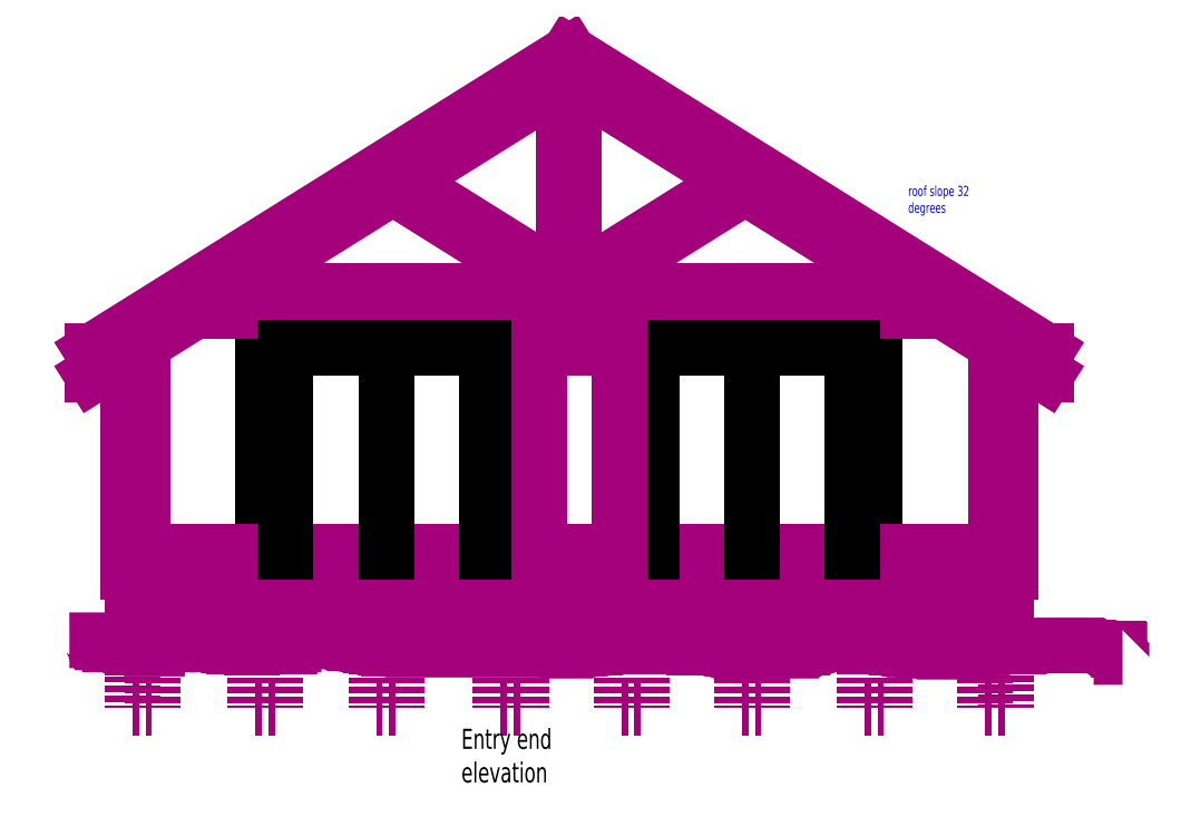
<metadata>
{"format":"dxf","ext":"dxf","renderer":"ezdxf+matplotlib","layout":"modelspace","background":"white","min_lineweight":24,"dpi":150}
</metadata>
<code>
0
SECTION
2
ENTITIES
0
LINE
8
0
10
1816
20
-230.1
30
0
11
2060
21
-230.1
31
0
0
LINE
8
0
10
2180
20
-230.1
30
0
11
2424
21
-230.1
31
0
0
LINE
8
0
10
1816
20
28.85
30
0
11
2060
21
28.85
31
0
0
LINE
8
0
10
1816
20
28.85
30
0
11
2060
21
28.85
31
0
0
LINE
8
0
10
2180
20
28.85
30
0
11
2424
21
28.85
31
0
0
LINE
8
0
10
1816
20
-230.1
30
0
11
1816
21
28.85
31
0
0
LINE
8
0
10
2060
20
-230.1
30
0
11
2060
21
28.85
31
0
0
LINE
8
0
10
2180
20
-230.1
30
0
11
2180
21
28.85
31
0
0
LINE
8
0
10
2424
20
-230.1
30
0
11
2424
21
28.85
31
0
0
LINE
8
deck
10
1696
20
-250.1
30
0
11
2544
21
-250.1
31
0
0
LINE
8
deck
10
1696
20
-270.1
30
0
11
2544
21
-270.1
31
0
0
LINE
8
deck
10
1696
20
-290.1
30
0
11
2544
21
-290.1
31
0
0
POINT
8
bogus
10
1696
20
-19.43
30
0
0
LINE
8
deck
10
1747
20
28.85
30
0
11
2493
21
28.85
31
0
0
LINE
8
deck
10
1779
20
48.85
30
0
11
2461
21
48.85
31
0
0
LINE
8
deck
10
1646
20
-10.67
30
0
11
2120
21
285.5
31
0
0
LINE
8
deck
10
1646
20
-34.25
30
0
11
2120
21
261.9
31
0
0
LINE
8
deck
10
2120
20
261.9
30
0
11
2594
21
-34.25
31
0
0
LINE
8
deck
10
2120
20
285.5
30
0
11
2594
21
-10.67
31
0
0
LWPOLYLINE
8
deck
90
680
70
0
10
1623
20
-298
10
1625
20
-298
10
1626
20
-298
10
1627
20
-298
10
1629
20
-298
10
1631
20
-298
10
1632
20
-298
10
1633
20
-298
10
1635
20
-298
10
1637
20
-298
10
1638
20
-298
10
1640
20
-298
10
1642
20
-298
10
1643
20
-298
10
1644
20
-298
10
1646
20
-300.1
10
1648
20
-300.1
10
1649
20
-300.1
10
1650
20
-300.1
10
1651
20
-300.1
10
1652
20
-300.1
10
1653
20
-300.1
10
1654
20
-300.1
10
1655
20
-301.1
10
1656
20
-301.1
10
1657
20
-301.1
10
1658
20
-301.1
10
1659
20
-301.1
10
1660
20
-301.1
10
1661
20
-301.1
10
1663
20
-301.1
10
1663
20
-302.2
10
1664
20
-302.2
10
1665
20
-302.2
10
1666
20
-302.2
10
1667
20
-302.2
10
1668
20
-303.2
10
1669
20
-303.2
10
1670
20
-303.2
10
1672
20
-303.2
10
1674
20
-304.3
10
1675
20
-304.3
10
1678
20
-305.3
10
1680
20
-305.3
10
1682
20
-305.3
10
1685
20
-305.3
10
1688
20
-305.3
10
1689
20
-306.3
10
1691
20
-306.3
10
1692
20
-306.3
10
1693
20
-306.3
10
1694
20
-306.3
10
1695
20
-306.3
10
1696
20
-306.3
10
1697
20
-306.3
10
1698
20
-306.3
10
1699
20
-306.3
10
1700
20
-306.3
10
1702
20
-306.3
10
1703
20
-306.3
10
1704
20
-306.3
10
1705
20
-306.3
10
1706
20
-306.3
10
1707
20
-306.3
10
1708
20
-306.3
10
1709
20
-306.3
10
1710
20
-306.3
10
1710
20
-304.3
10
1711
20
-304.3
10
1712
20
-304.3
10
1713
20
-303.2
10
1714
20
-303.2
10
1715
20
-303.2
10
1716
20
-302.2
10
1717
20
-302.2
10
1718
20
-302.2
10
1719
20
-302.2
10
1719
20
-301.1
10
1721
20
-301.1
10
1722
20
-301.1
10
1723
20
-300.1
10
1724
20
-300.1
10
1725
20
-300.1
10
1726
20
-300.1
10
1727
20
-300.1
10
1730
20
-300.1
10
1731
20
-300.1
10
1732
20
-299.1
10
1733
20
-299.1
10
1734
20
-299.1
10
1735
20
-299.1
10
1736
20
-299.1
10
1737
20
-299.1
10
1738
20
-299.1
10
1739
20
-299.1
10
1740
20
-299.1
10
1741
20
-299.1
10
1742
20
-299.1
10
1743
20
-299.1
10
1744
20
-299.1
10
1745
20
-299.1
10
1746
20
-299.1
10
1747
20
-299.1
10
1749
20
-299.1
10
1751
20
-299.1
10
1752
20
-301.1
10
1753
20
-301.1
10
1754
20
-301.1
10
1755
20
-302.2
10
1756
20
-302.2
10
1759
20
-302.2
10
1760
20
-302.2
10
1761
20
-302.2
10
1762
20
-302.2
10
1763
20
-302.2
10
1764
20
-302.2
10
1765
20
-302.2
10
1766
20
-303.2
10
1767
20
-303.2
10
1768
20
-303.2
10
1769
20
-303.2
10
1770
20
-303.2
10
1771
20
-304.3
10
1772
20
-304.3
10
1773
20
-304.3
10
1775
20
-304.3
10
1776
20
-304.3
10
1777
20
-304.3
10
1778
20
-304.3
10
1779
20
-304.3
10
1780
20
-304.3
10
1782
20
-304.3
10
1783
20
-304.3
10
1784
20
-304.3
10
1786
20
-304.3
10
1788
20
-304.3
10
1789
20
-305.3
10
1790
20
-305.3
10
1791
20
-305.3
10
1792
20
-305.3
10
1793
20
-305.3
10
1794
20
-305.3
10
1795
20
-305.3
10
1796
20
-305.3
10
1797
20
-305.3
10
1798
20
-305.3
10
1799
20
-305.3
10
1800
20
-305.3
10
1801
20
-305.3
10
1802
20
-305.3
10
1803
20
-305.3
10
1804
20
-305.3
10
1804
20
-303.2
10
1805
20
-303.2
10
1806
20
-303.2
10
1807
20
-303.2
10
1809
20
-303.2
10
1811
20
-303.2
10
1812
20
-302.2
10
1814
20
-302.2
10
1815
20
-302.2
10
1816
20
-302.2
10
1817
20
-302.2
10
1819
20
-302.2
10
1821
20
-302.2
10
1823
20
-304.3
10
1826
20
-304.3
10
1827
20
-304.3
10
1828
20
-304.3
10
1829
20
-304.3
10
1830
20
-304.3
10
1831
20
-304.3
10
1832
20
-304.3
10
1833
20
-304.3
10
1835
20
-304.3
10
1836
20
-304.3
10
1837
20
-304.3
10
1838
20
-304.3
10
1839
20
-304.3
10
1840
20
-304.3
10
1842
20
-304.3
10
1842
20
-302.2
10
1843
20
-302.2
10
1844
20
-302.2
10
1845
20
-302.2
10
1846
20
-302.2
10
1846
20
-301.1
10
1847
20
-301.1
10
1848
20
-301.1
10
1849
20
-300.1
10
1850
20
-300.1
10
1851
20
-300.1
10
1852
20
-300.1
10
1853
20
-300.1
10
1854
20
-300.1
10
1855
20
-300.1
10
1858
20
-300.1
10
1859
20
-300.1
10
1861
20
-300.1
10
1864
20
-299.1
10
1866
20
-299.1
10
1868
20
-299.1
10
1872
20
-299.1
10
1875
20
-299.1
10
1877
20
-299.1
10
1880
20
-299.1
10
1882
20
-299.1
10
1885
20
-299.1
10
1888
20
-301.1
10
1891
20
-301.1
10
1898
20
-302.2
10
1900
20
-302.2
10
1905
20
-302.2
10
1906
20
-302.2
10
1907
20
-303.2
10
1908
20
-303.2
10
1909
20
-303.2
10
1910
20
-303.2
10
1911
20
-303.2
10
1912
20
-303.2
10
1913
20
-303.2
10
1914
20
-303.2
10
1916
20
-303.2
10
1917
20
-303.2
10
1918
20
-304.3
10
1919
20
-304.3
10
1920
20
-304.3
10
1921
20
-305.3
10
1922
20
-305.3
10
1923
20
-305.3
10
1924
20
-306.3
10
1927
20
-306.3
10
1928
20
-306.3
10
1929
20
-306.3
10
1932
20
-306.3
10
1935
20
-306.3
10
1937
20
-306.3
10
1939
20
-306.3
10
1942
20
-306.3
10
1944
20
-307.4
10
1945
20
-307.4
10
1946
20
-307.4
10
1947
20
-307.4
10
1948
20
-307.4
10
1949
20
-307.4
10
1950
20
-307.4
10
1951
20
-307.4
10
1952
20
-307.4
10
1954
20
-307.4
10
1956
20
-307.4
10
1957
20
-307.4
10
1958
20
-307.4
10
1959
20
-307.4
10
1960
20
-307.4
10
1962
20
-307.4
10
1963
20
-307.4
10
1964
20
-307.4
10
1965
20
-307.4
10
1966
20
-307.4
10
1967
20
-307.4
10
1968
20
-307.4
10
1969
20
-307.4
10
1970
20
-307.4
10
1971
20
-307.4
10
1972
20
-307.4
10
1973
20
-307.4
10
1975
20
-307.4
10
1977
20
-307.4
10
1980
20
-307.4
10
1983
20
-307.4
10
1986
20
-307.4
10
1988
20
-307.4
10
1990
20
-307.4
10
1992
20
-307.4
10
1995
20
-307.4
10
1998
20
-307.4
10
2000
20
-307.4
10
2003
20
-307.4
10
2005
20
-307.4
10
2007
20
-307.4
10
2010
20
-307.4
10
2011
20
-307.4
10
2012
20
-307.4
10
2014
20
-307.4
10
2015
20
-307.4
10
2016
20
-307.4
10
2017
20
-307.4
10
2018
20
-307.4
10
2020
20
-307.4
10
2022
20
-307.4
10
2023
20
-307.4
10
2025
20
-307.4
10
2026
20
-307.4
10
2028
20
-307.4
10
2029
20
-307.4
10
2030
20
-307.4
10
2031
20
-307.4
10
2032
20
-307.4
10
2033
20
-307.4
10
2034
20
-307.4
10
2035
20
-307.4
10
2036
20
-307.4
10
2038
20
-307.4
10
2040
20
-307.4
10
2043
20
-307.4
10
2045
20
-307.4
10
2048
20
-307.4
10
2051
20
-307.4
10
2054
20
-307.4
10
2056
20
-307.4
10
2059
20
-307.4
10
2061
20
-307.4
10
2066
20
-307.4
10
2069
20
-307.4
10
2071
20
-307.4
10
2073
20
-307.4
10
2075
20
-307.4
10
2077
20
-307.4
10
2079
20
-307.4
10
2081
20
-307.4
10
2083
20
-307.4
10
2086
20
-307.4
10
2088
20
-307.4
10
2091
20
-307.4
10
2092
20
-307.4
10
2095
20
-307.4
10
2096
20
-307.4
10
2098
20
-307.4
10
2099
20
-307.4
10
2101
20
-308.4
10
2102
20
-308.4
10
2103
20
-308.4
10
2104
20
-308.4
10
2105
20
-308.4
10
2106
20
-308.4
10
2107
20
-308.4
10
2108
20
-308.4
10
2109
20
-308.4
10
2110
20
-308.4
10
2111
20
-308.4
10
2112
20
-308.4
10
2114
20
-308.4
10
2116
20
-308.4
10
2118
20
-308.4
10
2120
20
-308.4
10
2123
20
-308.4
10
2124
20
-308.4
10
2125
20
-308.4
10
2127
20
-308.4
10
2128
20
-308.4
10
2129
20
-308.4
10
2131
20
-308.4
10
2134
20
-308.4
10
2136
20
-308.4
10
2140
20
-306.3
10
2144
20
-306.3
10
2147
20
-306.3
10
2150
20
-306.3
10
2153
20
-306.3
10
2156
20
-305.3
10
2159
20
-305.3
10
2161
20
-305.3
10
2163
20
-305.3
10
2165
20
-305.3
10
2166
20
-305.3
10
2168
20
-304.3
10
2169
20
-304.3
10
2170
20
-304.3
10
2171
20
-304.3
10
2173
20
-304.3
10
2174
20
-303.2
10
2175
20
-303.2
10
2176
20
-303.2
10
2179
20
-303.2
10
2181
20
-303.2
10
2182
20
-303.2
10
2183
20
-303.2
10
2185
20
-303.2
10
2186
20
-303.2
10
2187
20
-303.2
10
2189
20
-303.2
10
2191
20
-303.2
10
2192
20
-303.2
10
2194
20
-303.2
10
2196
20
-303.2
10
2199
20
-303.2
10
2200
20
-303.2
10
2202
20
-303.2
10
2208
20
-303.2
10
2212
20
-303.2
10
2214
20
-303.2
10
2216
20
-303.2
10
2218
20
-303.2
10
2221
20
-303.2
10
2223
20
-303.2
10
2224
20
-303.2
10
2226
20
-303.2
10
2227
20
-303.2
10
2230
20
-303.2
10
2231
20
-303.2
10
2232
20
-303.2
10
2234
20
-305.3
10
2236
20
-305.3
10
2237
20
-305.3
10
2238
20
-305.3
10
2240
20
-305.3
10
2242
20
-305.3
10
2244
20
-305.3
10
2246
20
-305.3
10
2248
20
-305.3
10
2250
20
-305.3
10
2252
20
-305.3
10
2256
20
-305.3
10
2259
20
-306.3
10
2260
20
-306.3
10
2263
20
-306.3
10
2266
20
-307.4
10
2268
20
-307.4
10
2271
20
-307.4
10
2274
20
-307.4
10
2275
20
-308.4
10
2276
20
-308.4
10
2277
20
-308.4
10
2278
20
-308.4
10
2279
20
-308.4
10
2280
20
-308.4
10
2281
20
-308.4
10
2282
20
-308.4
10
2283
20
-308.4
10
2284
20
-308.4
10
2285
20
-308.4
10
2287
20
-308.4
10
2288
20
-308.4
10
2290
20
-308.4
10
2292
20
-308.4
10
2295
20
-308.4
10
2297
20
-308.4
10
2298
20
-308.4
10
2300
20
-308.4
10
2302
20
-308.4
10
2303
20
-308.4
10
2304
20
-308.4
10
2305
20
-308.4
10
2307
20
-308.4
10
2309
20
-308.4
10
2312
20
-308.4
10
2313
20
-308.4
10
2318
20
-308.4
10
2320
20
-308.4
10
2321
20
-308.4
10
2323
20
-308.4
10
2325
20
-308.4
10
2326
20
-308.4
10
2327
20
-308.4
10
2329
20
-308.4
10
2330
20
-308.4
10
2331
20
-308.4
10
2333
20
-308.4
10
2334
20
-308.4
10
2335
20
-308.4
10
2337
20
-308.4
10
2339
20
-308.4
10
2340
20
-308.4
10
2341
20
-308.4
10
2343
20
-308.4
10
2344
20
-308.4
10
2346
20
-308.4
10
2347
20
-308.4
10
2348
20
-308.4
10
2350
20
-308.4
10
2351
20
-308.4
10
2353
20
-308.4
10
2354
20
-308.4
10
2355
20
-308.4
10
2356
20
-308.4
10
2358
20
-306.3
10
2360
20
-306.3
10
2361
20
-306.3
10
2362
20
-306.3
10
2363
20
-306.3
10
2365
20
-305.3
10
2366
20
-305.3
10
2367
20
-305.3
10
2368
20
-304.3
10
2369
20
-304.3
10
2370
20
-304.3
10
2371
20
-304.3
10
2374
20
-303.2
10
2375
20
-303.2
10
2376
20
-303.2
10
2378
20
-303.2
10
2381
20
-302.2
10
2382
20
-301.1
10
2384
20
-301.1
10
2388
20
-301.1
10
2390
20
-301.1
10
2391
20
-301.1
10
2393
20
-301.1
10
2394
20
-301.1
10
2398
20
-301.1
10
2399
20
-301.1
10
2402
20
-301.1
10
2403
20
-301.1
10
2404
20
-301.1
10
2405
20
-301.1
10
2406
20
-301.1
10
2407
20
-301.1
10
2408
20
-301.1
10
2409
20
-301.1
10
2411
20
-301.1
10
2412
20
-301.1
10
2413
20
-301.1
10
2415
20
-301.1
10
2416
20
-303.2
10
2417
20
-303.2
10
2419
20
-303.2
10
2420
20
-303.2
10
2422
20
-304.3
10
2423
20
-304.3
10
2424
20
-304.3
10
2426
20
-304.3
10
2427
20
-304.3
10
2428
20
-304.3
10
2430
20
-305.3
10
2431
20
-305.3
10
2432
20
-305.3
10
2433
20
-305.3
10
2434
20
-305.3
10
2435
20
-305.3
10
2438
20
-305.3
10
2440
20
-305.3
10
2441
20
-305.3
10
2442
20
-306.3
10
2443
20
-306.3
10
2446
20
-306.3
10
2447
20
-307.4
10
2448
20
-307.4
10
2450
20
-307.4
10
2452
20
-307.4
10
2454
20
-308.4
10
2456
20
-308.4
10
2459
20
-308.4
10
2461
20
-308.4
10
2462
20
-308.4
10
2463
20
-308.4
10
2464
20
-308.4
10
2466
20
-308.4
10
2467
20
-308.4
10
2468
20
-308.4
10
2469
20
-308.4
10
2470
20
-308.4
10
2471
20
-308.4
10
2473
20
-308.4
10
2474
20
-308.4
10
2476
20
-308.4
10
2477
20
-309.4
10
2478
20
-309.4
10
2480
20
-309.4
10
2482
20
-309.4
10
2483
20
-309.4
10
2486
20
-309.4
10
2487
20
-309.4
10
2489
20
-309.4
10
2491
20
-309.4
10
2492
20
-309.4
10
2494
20
-309.4
10
2495
20
-309.4
10
2498
20
-309.4
10
2499
20
-309.4
10
2501
20
-309.4
10
2502
20
-309.4
10
2503
20
-309.4
10
2504
20
-309.4
10
2506
20
-309.4
10
2508
20
-309.4
10
2510
20
-309.4
10
2511
20
-309.4
10
2512
20
-309.4
10
2515
20
-309.4
10
2516
20
-309.4
10
2518
20
-309.4
10
2520
20
-309.4
10
2521
20
-309.4
10
2522
20
-309.4
10
2522
20
-307.4
10
2523
20
-307.4
10
2524
20
-307.4
10
2525
20
-307.4
10
2526
20
-307.4
10
2527
20
-306.3
10
2528
20
-306.3
10
2529
20
-306.3
10
2530
20
-306.3
10
2531
20
-306.3
10
2532
20
-306.3
10
2533
20
-305.3
10
2535
20
-305.3
10
2536
20
-305.3
10
2537
20
-305.3
10
2539
20
-305.3
10
2540
20
-305.3
10
2542
20
-305.3
10
2544
20
-305.3
10
2547
20
-305.3
10
2549
20
-305.3
10
2551
20
-305.3
10
2553
20
-304.3
10
2554
20
-304.3
10
2555
20
-304.3
10
2556
20
-304.3
10
2557
20
-304.3
10
2558
20
-304.3
10
2559
20
-304.3
10
2561
20
-304.3
10
2563
20
-304.3
10
2564
20
-304.3
10
2565
20
-304.3
10
2566
20
-304.3
10
2567
20
-304.3
10
2570
20
-304.3
10
2572
20
-304.3
10
2573
20
-304.3
10
2575
20
-304.3
10
2576
20
-304.3
10
2577
20
-304.3
10
2578
20
-304.3
10
2580
20
-304.3
10
2581
20
-304.3
10
2582
20
-304.3
10
2583
20
-304.3
10
2584
20
-304.3
10
2586
20
-304.3
10
2587
20
-304.3
10
2589
20
-303.2
10
2592
20
-303.2
10
2594
20
-303.2
10
2595
20
-303.2
10
2596
20
-303.2
10
2598
20
-303.2
10
2599
20
-303.2
10
2600
20
-303.2
10
2601
20
-303.2
10
2603
20
-303.2
10
2605
20
-303.2
10
2606
20
-303.2
10
2608
20
-303.2
10
2610
20
-303.2
10
2611
20
-303.2
10
2612
20
-303.2
10
2614
20
-303.2
10
2617
20
-303.2
10
2619
20
-303.2
10
2621
20
-303.2
10
2624
20
-303.2
10
2627
20
-303.2
10
2630
20
-303.2
10
2631
20
-303.2
10
2632
20
-303.2
10
2633
20
-303.2
10
2634
20
-303.2
10
2635
20
-303.2
10
2636
20
-303.2
10
2640
20
-303.2
10
2643
20
-303.2
10
2646
20
-305.3
10
2649
20
-305.3
10
2658
20
-305.3
10
2661
20
-306.3
10
2664
20
-306.3
10
2665
20
-306.3
10
2666
20
-306.3
10
2666
20
-307.4
10
2667
20
-307.4
10
2667
20
-308.4
10
2668
20
-310.5
10
2668
20
-311.5
10
2669
20
-312.6
10
2669
20
-313.6
10
2669
20
-314.6
10
2670
20
-314.6
0
LINE
8
deck
10
2534
20
-230.1
30
0
11
2534
21
-365.1
31
0
0
LINE
8
deck
10
2434
20
-230.1
30
0
11
2434
21
-365.1
31
0
0
LINE
8
deck
10
2414
20
-230.1
30
0
11
2414
21
-365.1
31
0
0
LINE
8
deck
10
2312
20
-230.1
30
0
11
2312
21
-365.1
31
0
0
LINE
8
deck
10
2292
20
-230.1
30
0
11
2292
21
-365.1
31
0
0
LINE
8
deck
10
2192
20
-230.1
30
0
11
2192
21
-365.1
31
0
0
LINE
8
deck
10
2172
20
-230.1
30
0
11
2172
21
-365.1
31
0
0
LINE
8
deck
10
2072
20
-230.1
30
0
11
2072
21
-365.1
31
0
0
LINE
8
deck
10
2052
20
-230.1
30
0
11
2052
21
-365.1
31
0
0
LINE
8
deck
10
1948
20
-230.1
30
0
11
1948
21
-365.1
31
0
0
LINE
8
deck
10
1928
20
-230.1
30
0
11
1928
21
-365.1
31
0
0
LINE
8
deck
10
1828
20
-230.1
30
0
11
1828
21
-365.1
31
0
0
LINE
8
deck
10
1808
20
-230.1
30
0
11
1808
21
-365.1
31
0
0
LINE
8
deck
10
1706
20
-230.1
30
0
11
1706
21
-365.1
31
0
0
LINE
8
deck
10
1681
20
-210.1
30
0
11
2559
21
-210.1
31
0
0
LINE
8
deck
10
1681
20
-230.1
30
0
11
2559
21
-230.1
31
0
0
LINE
8
deck
10
2559
20
-230.1
30
0
11
2559
21
-12.38
31
0
0
LINE
8
deck
10
2544
20
-3.009
30
0
11
2544
21
-210.1
31
0
0
LINE
8
deck
10
1681
20
-230.1
30
0
11
1681
21
-12.38
31
0
0
LINE
8
deck
10
1696
20
-3.009
30
0
11
1696
21
-210.1
31
0
0
LINE
8
deck
10
2594
20
-34.25
30
0
11
2594
21
-10.67
31
0
0
LINE
8
deck
10
1646
20
-34.25
30
0
11
1646
21
-10.67
31
0
0
LINE
8
deck
10
2125
20
57.87
30
0
11
2286
21
158.3
31
0
0
LINE
8
deck
10
1954
20
158.3
30
0
11
2115
21
57.87
31
0
0
LINE
8
deck
10
2129
20
48.85
30
0
11
2295
21
152.4
31
0
0
LINE
8
deck
10
1945
20
152.4
30
0
11
2110
21
48.85
31
0
0
LINE
8
deck
10
2125
20
48.85
30
0
11
2125
21
258.8
31
0
0
LINE
8
deck
10
2115
20
48.85
30
0
11
2115
21
258.8
31
0
0
LINE
8
deck
10
1696
20
-290.1
30
0
11
1696
21
-230.1
31
0
0
LINE
8
deck
10
2544
20
-290.1
30
0
11
2544
21
-230.1
31
0
0
LINE
8
deck
10
1686
20
-230.1
30
0
11
1686
21
-305.3
31
0
0
LINE
8
deck
10
2554
20
-230.1
30
0
11
2554
21
-304.3
31
0
0
LINE
8
deck
10
1686
20
-305.3
30
0
11
1686
21
-365.1
31
0
0
LINE
8
deck
10
2554
20
-304.3
30
0
11
2554
21
-365.1
31
0
0
LINE
8
deck
10
1686
20
-365.1
30
0
11
1706
21
-365.1
31
0
0
LINE
8
deck
10
1808
20
-365.1
30
0
11
1828
21
-365.1
31
0
0
LINE
8
deck
10
1928
20
-365.1
30
0
11
1948
21
-365.1
31
0
0
LINE
8
deck
10
2052
20
-365.1
30
0
11
2072
21
-365.1
31
0
0
LINE
8
deck
10
2172
20
-365.1
30
0
11
2192
21
-365.1
31
0
0
LINE
8
deck
10
2292
20
-365.1
30
0
11
2312
21
-365.1
31
0
0
LINE
8
deck
10
2414
20
-365.1
30
0
11
2434
21
-365.1
31
0
0
LINE
8
deck
10
2534
20
-365.1
30
0
11
2554
21
-365.1
31
0
0
MTEXT
8
text
10
2013
20
-439.3
30
0
40
20
41
100
71
7
72
2
1
Entry end elevation
7
iso
50
0
73
0
44
1
0
LINE
8
0
10
1838
20
-210.1
30
0
11
1838
21
-7.149
31
0
0
LINE
8
0
10
1838
20
-7.149
30
0
11
2038
21
-7.149
31
0
0
LINE
8
0
10
2038
20
-7.149
30
0
11
2038
21
-210.1
31
0
0
LINE
8
0
10
1938
20
-210.1
30
0
11
1938
21
-7.149
31
0
0
LINE
8
0
10
2202
20
-210.1
30
0
11
2202
21
-7.149
31
0
0
LINE
8
0
10
2202
20
-7.149
30
0
11
2402
21
-7.149
31
0
0
LINE
8
0
10
2402
20
-7.149
30
0
11
2402
21
-210.1
31
0
0
LINE
8
0
10
2302
20
-210.1
30
0
11
2302
21
-7.149
31
0
0
LINE
8
deck
10
2090
20
-210.1
30
0
11
2090
21
-7.149
31
0
0
LINE
8
deck
10
2090
20
-7.149
30
0
11
2170
21
-7.149
31
0
0
LINE
8
deck
10
2170
20
-7.149
30
0
11
2170
21
-210.1
31
0
0
DIMENSION
8
dimesions
10
2419
20
174.1
30
0
11
2369
21
184.8
31
0
70
0
71
5
72
0
41
1
42
0
1

3
Standard
13
2319
23
161.2
33
0
14
2419
24
98.71
34
0
50
0
0
DIMENSION
8
dimesions
10
2446
20
98.71
30
0
11
2435
21
130
31
0
70
0
71
5
72
0
41
1
42
0
1

3
Standard
13
2319
23
161.2
33
0
14
2419
24
98.71
34
0
50
90
0
MTEXT
8
dimesions
10
2457
20
126.9
30
0
40
10
41
100
71
7
72
2
1
roof slope 32 degrees
7
iso
50
0
73
0
44
1
0
DIMENSION
8
dimesions
10
1816
20
326.4
30
0
11
1968
21
337.2
31
0
70
0
71
5
72
0
41
1
42
0
1

3
Standard
13
2120
23
261.9
33
0
14
1816
24
28.85
34
0
50
0
0
DIMENSION
8
dimesions
10
1747
20
325.6
30
0
11
1696
21
336.3
31
0
70
0
71
5
72
0
41
1
42
0
1

3
Standard
13
1646
23
-34.25
33
0
14
1747
24
28.85
34
0
50
0
0
DIMENSION
8
dimesions
10
1816
20
326.4
30
0
11
1781
21
337.2
31
0
70
0
71
5
72
0
41
1
42
0
1

3
Standard
13
1747
23
28.85
33
0
14
1816
24
28.85
34
0
50
0
0
DIMENSION
8
dimesions
10
2120
20
298.8
30
0
11
2037
21
309.5
31
0
70
0
71
5
72
0
41
1
42
0
1

3
Standard
13
1954
23
158.3
33
0
14
2120
24
261.9
34
0
50
0
0
ENDSEC
0
EOF

</code>
